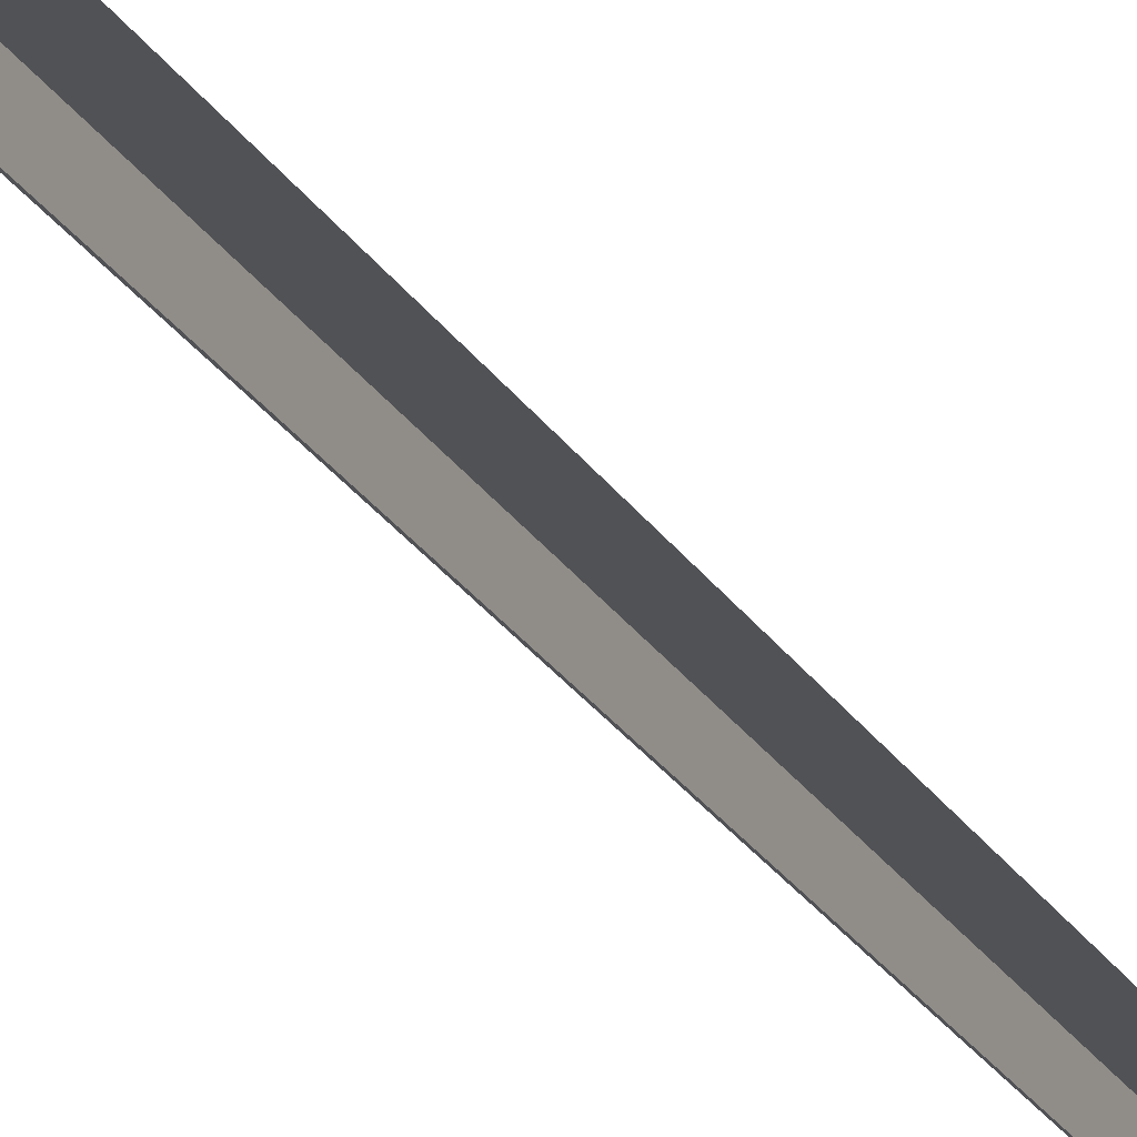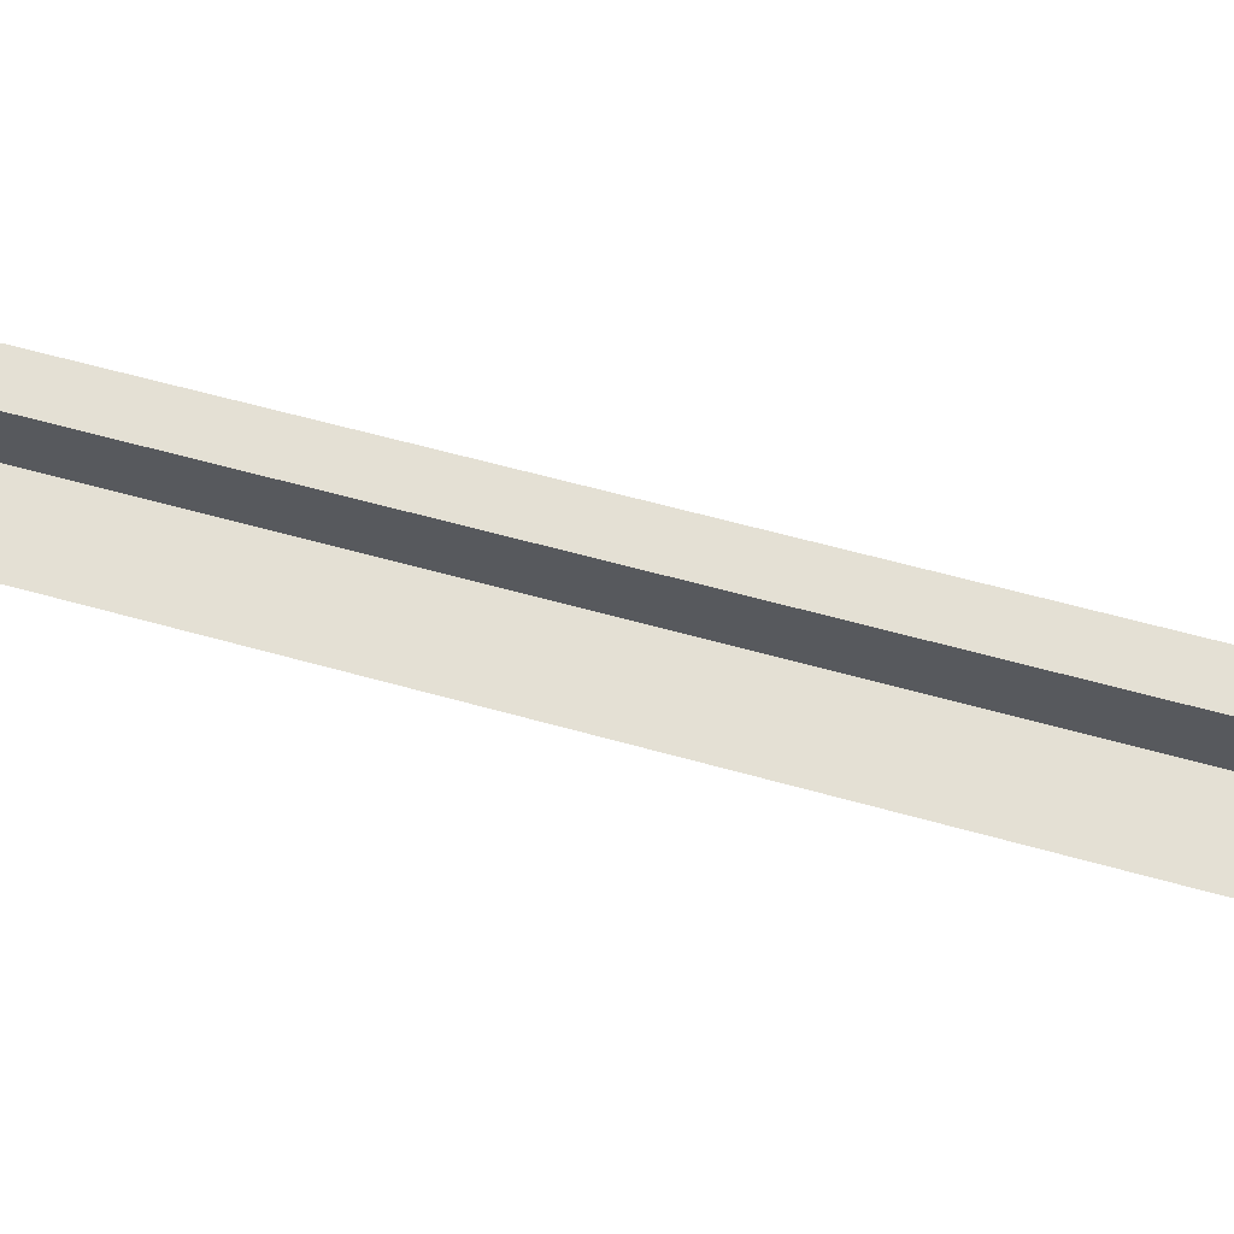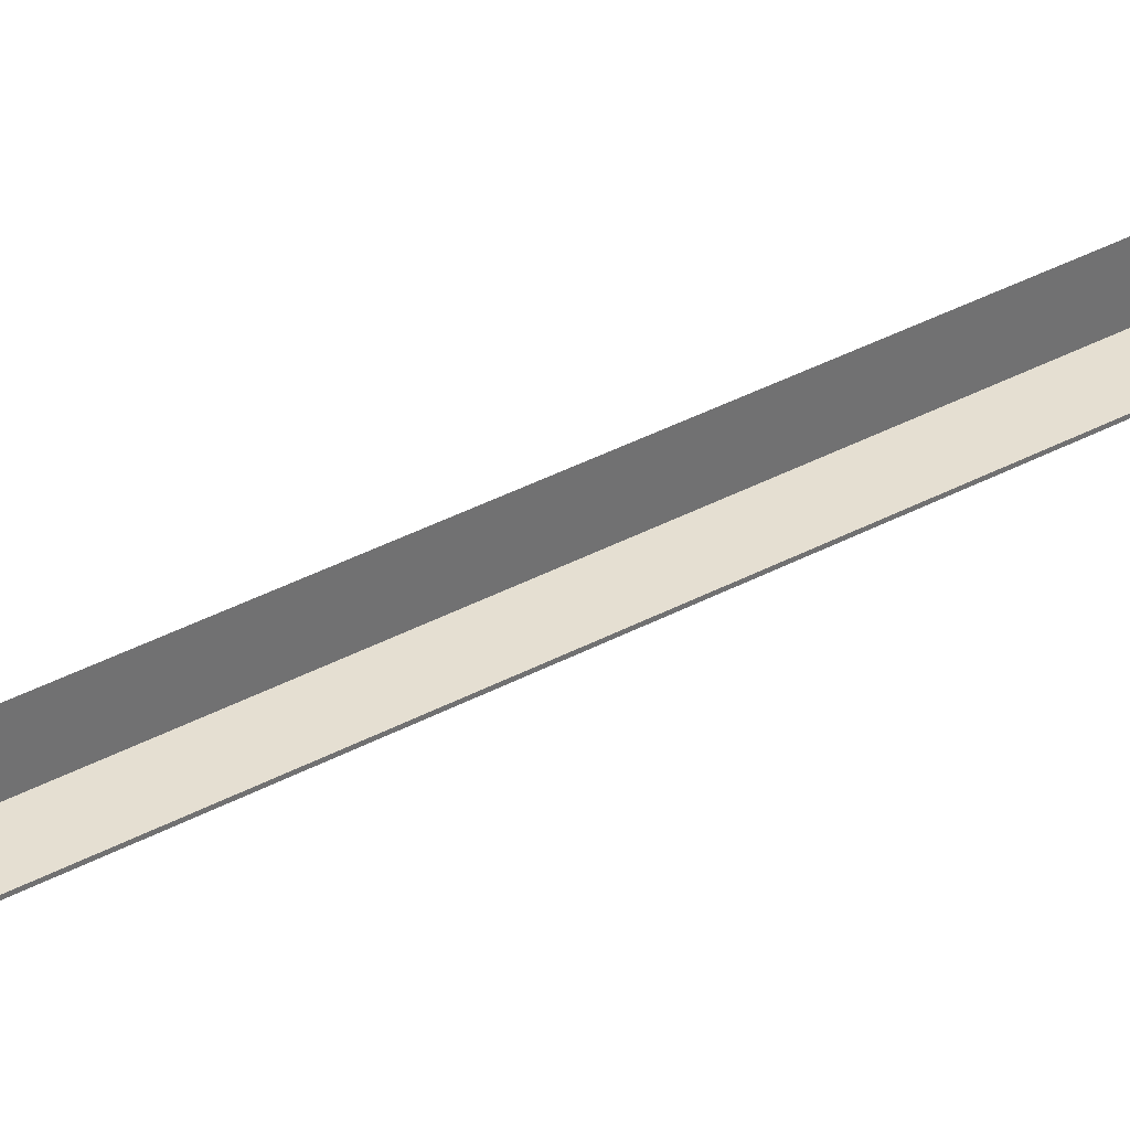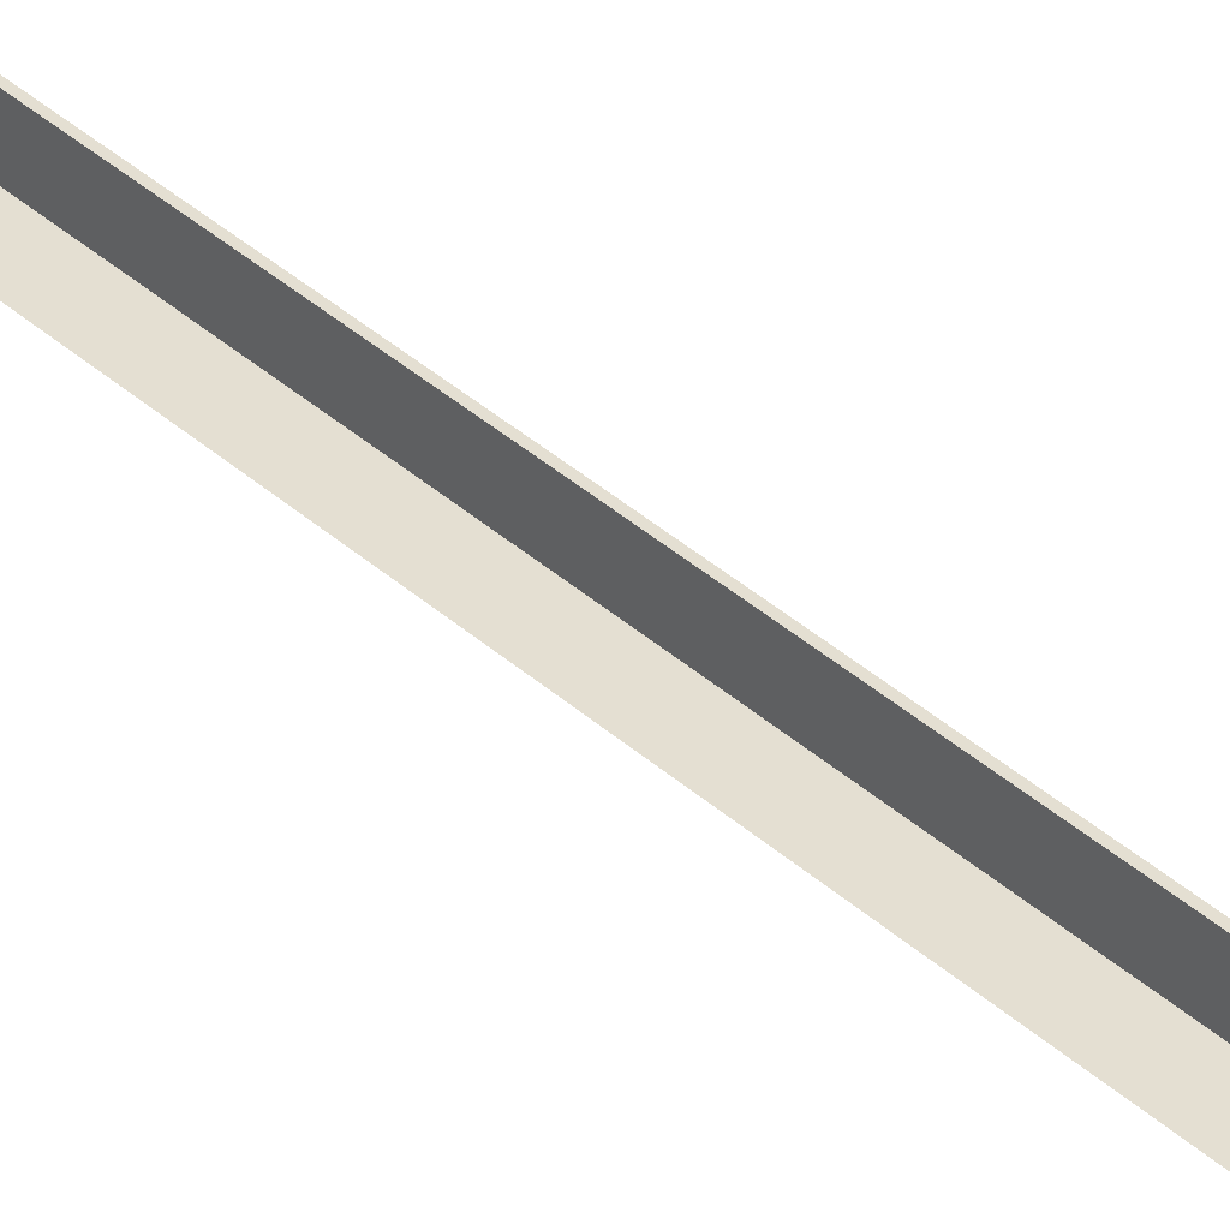
<metadata>
{"format":"obj","ext":"obj","renderer":"f3d","projection":"perspective","resolution":1024,"background":"white","views":[{"elev":-21.3,"azim":21.4,"up":"+Z"},{"elev":66.0,"azim":-74.7,"up":"+Z"},{"elev":37.5,"azim":55.4,"up":"+Z"},{"elev":37.0,"azim":-40.8,"up":"+Z"}]}
</metadata>
<code>
g trailShort
v 3.346 -231.3 0.000568
v -1.89e-06 -231.3 0.0005678
v -3.53e-06 -299 0.0007414
v 4.951 -299 0.0007416
v -0.5472 -2.806 -1.778e-05
v -1.77 -5.238 -1.159e-05
v 3.524e-06 -5.238 -1.155e-05
v 3.642e-06 -2.806 -1.776e-05
v 0.5473 -2.806 -1.774e-05
v 1.771 -5.238 -1.152e-05
v -2.517 -55.44 0.0001172
v 2.382e-06 -55.44 0.0001172
v 2.517 -55.44 0.0001172
v -3.346 -231.3 0.0005677
v -4.951 -299 0.0007413
v -2.298e-06 -231.3 -3.345
v -1.87e-06 -231.3 0.0005678
v -3.521e-06 -299 0.0007414
v -4.177e-06 -299 -9.578
v 3.742e-06 -2.806 0.5472
v 3.916e-06 -5.238 1.089
v 3.545e-06 -5.238 -1.155e-05
v 3.661e-06 -2.806 -1.777e-05
v 3.602e-06 -2.806 -0.5473
v 3.159e-06 -5.238 -1.089
v 2.739e-06 -55.44 2.518
v 2.408e-06 -55.44 0.0001172
v 1.963e-06 -55.44 -2.517
v -1.22e-06 -231.3 3.346
v -2.883e-06 -299 9.579
f 1 2 3
f 3 4 1
f 5 6 7
f 7 8 5
f 9 8 7
f 7 10 9
f 11 12 7
f 7 6 11
f 13 12 2
f 2 1 13
f 14 15 3
f 3 2 14
f 14 2 12
f 12 11 14
f 10 7 12
f 12 13 10
f 16 17 18
f 18 19 16
f 20 21 22
f 22 23 20
f 24 23 22
f 22 25 24
f 26 27 22
f 22 21 26
f 28 27 17
f 17 16 28
f 29 30 18
f 18 17 29
f 29 17 27
f 27 26 29
f 25 22 27
f 27 28 25
g Flow:0
v 2.384 -3.052e-05 0.1048
v 1.766 -2.289e-05 1.774
v -1.145e-06 -3.052e-05 -0.0095
v -2.493 -2.289e-05 2.058
v -3.245 -3.052e-05 -0.1241
v 2.533 -3.815e-05 -2.03
v -0.4959 -3.815e-05 -3.145
v -1.998 -3.815e-05 -1.829
v -0.2365 -2.289e-05 2.556
f 31 32 33
f 33 34 35
f 36 33 37
f 37 33 38
f 32 39 33
f 33 39 34
f 33 35 38
f 36 31 33
g EbonyArrowFlight:0
v 0.1449 -57.18 2.371
v 0.1477 -55.46 2.347
v -0.006251 -55.63 2.425
v 0.1337 -57.76 0.1639
v 0.133 -60.67 2.429
v -0.2185 -60.67 2.434
v -0.2227 -57.65 0.1639
v -0.454 -54.77 0.01321
v -0.2325 -55.46 2.347
v -0.2561 -53.08 2.532
v -0.4713 -53.1 0.01288
v -0.2296 -57.18 2.371
v -0.219 -60.61 2.585
v 0.1343 -60.61 2.585
v -0.233 -51.41 2.052
v 0.1389 -49.63 2.324
v 0.1548 -50.43 1.683
v 0.2586 -47.74 1.584
v 0.3884 -50.07 0.01287
v 0.4985 -47.65 0.01287
v 0.2584 -45.01 0.3106
v 0.3769 -45.01 0.02475
v -0.02742 -45.01 0.429
v 0.05467 -51.01 2.648
v -0.1146 -51.01 2.648
v -0.2143 -50.43 1.683
v -0.3183 -47.74 1.584
v -0.1988 -49.63 2.324
v -0.3183 -47.74 1.584
v -0.5584 -47.65 0.01287
v -0.5397 -50.1 0.01287
v -0.2143 -50.43 1.683
v -0.3131 -45.01 0.3106
v -0.4315 -45.01 0.02475
v 0.1967 -53.08 2.532
v 0.1734 -51.41 2.052
v -0.233 -51.41 2.052
v -0.2561 -53.08 2.532
v 0.3516 -53.09 0.0163
v 0.08611 -56.29 3.535
v 0.08073 -56.35 3.395
v -0.1458 -56.29 3.535
v -0.2325 -55.46 2.347
v -0.1414 -56.35 3.395
v -0.1414 -56.35 3.395
v -0.1458 -56.29 3.535
v -0.04241 -55.56 -2.318
v -0.2296 -57.18 -2.341
v -0.2325 -55.39 -2.239
v 0.1343 -60.68 -2.513
v -0.219 -60.68 -2.513
v 0.1449 -57.18 -2.341
v -0.2185 -60.73 -2.401
v 0.133 -60.74 -2.396
v 0.1337 -57.76 -0.1246
v -0.2227 -57.65 -0.1246
v -0.2227 -57.65 -0.1246
v -0.2325 -55.39 -2.239
v -0.2296 -57.18 -2.341
v 0.2586 -47.74 -1.495
v 0.1548 -50.4 -1.573
v 0.2584 -45.01 -0.2611
v -0.02742 -45.01 -0.3794
v -0.3183 -47.74 -1.495
v -0.1146 -51.01 -2.594
v 0.05467 -51.01 -2.594
v -0.2143 -50.4 -1.573
v 0.1307 -49.76 -2.263
v 0.05402 -50.97 -2.676
v -0.1139 -50.97 -2.676
v -0.1906 -49.76 -2.263
v -0.1906 -49.76 -2.263
v -0.2143 -50.4 -1.573
v -0.3183 -47.74 -1.495
v -0.3131 -45.01 -0.2611
v -0.3131 -45.01 -0.2611
v 0.1734 -51.41 -1.946
v 0.1967 -53.08 -2.455
v -0.2561 -53.08 -2.455
v -0.233 -51.41 -1.946
v 0.08611 -56.21 -3.327
v -0.1458 -56.21 -3.327
v 0.08073 -56.31 -3.197
v 0.1477 -55.39 -2.239
v -0.2561 -53.08 -2.455
v -0.1458 -56.21 -3.327
v -0.1414 -56.31 -3.197
v -0.233 -51.41 -1.946
v -0.1335 -58.15 0.1258
v 0.0607 -58.15 0.1258
v 0.0607 -58.15 -0.06806
v -0.1335 -58.15 -0.06806
v -0.1737 -58.15 0.02885
v -0.326 -57.65 0.02022
v -0.1335 -58.15 -0.06806
v -0.1335 -58.15 0.1258
v -0.2227 -57.65 0.1639
v -0.03655 -58.18 0.02885
v 0.1006 -58.15 0.02885
v -0.03655 -58.18 0.02885
v -0.3088 -12.8 -0.2658
v -0.2548 -12.73 -0.2384
v 0.0897 -12.73 -0.2908
v -0.02367 -12.8 -0.3839
v 0.2616 -12.8 -0.2658
v 0.3798 -12.8 0.01954
v 0.2998 -12.73 0.01278
v 0.3798 -12.8 0.01954
v 0.2998 -12.73 0.01278
v 0.0897 -12.73 0.3171
v 0.2616 -12.8 0.3047
v -0.02367 -12.8 0.4229
v -0.3088 -12.8 0.3047
v -0.2548 -12.73 0.2644
v -0.4271 -12.8 0.01954
v -0.3499 -12.73 0.01278
v -0.3131 -45.01 -0.2611
v -0.4315 -45.01 0.02475
v -0.4271 -12.8 0.01954
v -0.3088 -12.8 -0.2658
v -0.02742 -45.01 -0.3794
v -0.02367 -12.8 -0.3839
v 0.2584 -45.01 -0.2611
v -0.02742 -45.01 -0.3794
v -0.02367 -12.8 -0.3839
v 0.2616 -12.8 -0.2658
v 0.3769 -45.01 0.02475
v 0.3798 -12.8 0.01954
v 0.2584 -45.01 0.3106
v 0.2616 -12.8 0.3047
v -0.02742 -45.01 0.429
v -0.02367 -12.8 0.4229
v -0.3131 -45.01 0.3106
v -0.3088 -12.8 0.3047
v 0.2034 -57.76 0.02413
v 0.3314 -54.74 0.01826
v -0.219 -60.68 -2.513
v -0.2185 -60.73 -2.401
v -0.2296 -57.18 2.371
v -0.2185 -60.67 2.434
v -0.219 -60.61 2.585
v -0.1139 -50.97 2.731
v 0.05402 -50.97 2.731
v -0.1988 -49.63 2.324
v -0.3131 -45.01 0.3106
v -0.1146 -51.01 2.648
v -0.1139 -50.97 2.731
v -0.1139 -50.97 -2.676
v -0.1146 -51.01 -2.594
v -0.1414 -56.31 -3.197
v 0.6992 -10.32 0.01278
v 0.4816 -10.09 0.2672
v 0.369 -10.71 0.2128
v 0.6049 -10.6 0.01278
v 0.09279 -11.44 0.3171
v -0.04322 -10.84 0.3625
v -0.3545 -11.44 0.2221
v -0.7137 -11.12 0.1527
v -0.791 -11.12 0.01278
v -0.4415 -11.44 0.01278
v 0.3653 -11.44 0.01278
v 0.6218 -10.84 0.01278
v 0.5927 -9.557 0.01278
v 0.7093 -9.367 0.01278
v 0.5217 -9.444 0.2424
v -0.6218 -10.94 0.2174
v -0.01195 -9.42 0.4478
v -0.5892 -9.985 0.3299
v 0.564 -8.778 0.01277
v 0.1752 -8.178 0.3776
v -0.5303 -8.93 0.2379
v -0.4433 -8.192 0.4526
v -0.5871 -8.192 0.01277
v -0.6589 -8.908 0.01277
v 0.6126 -8.035 0.01277
v -0.7225 -7.628 0.01277
v -0.5034 -7.49 0.406
v -0.5247 -6.765 0.01277
v 0.7308 -7.545 0.01277
v 0.05321 -7.465 0.3382
v 0.6971 -9.914 0.01278
v -0.7977 -9.975 0.2011
v -0.7622 -10.63 0.1509
v -0.7096 -9.326 0.2807
v -0.7436 -10.94 0.01278
v -0.864 -10.63 0.01278
v -0.8994 -9.979 0.01278
v -0.8412 -9.272 0.01278
v -0.06325 -5.102 0.2783
v 0.4617 -5.102 0.01277
v 0.1995 -3.176 0.01276
v -0.2773 -3.176 0.2426
v -0.7684 -3.176 0.01276
v -0.5816 -5.102 0.01277
v 0.09231 -6.584 0.3179
v 0.7039 -6.584 0.01277
v -0.2818 -2.309 0.2185
v -0.1888 -1.441 0.1945
v -0.5376 -1.442 0.01276
v -0.7405 -2.309 0.01276
v 0.1408 -2.308 0.01276
v 0.0506 -0.7208 0.1232
v -0.2248 -0.7282 0.01276
v 0.1327 -1.44 0.01276
v 0.2174 -0.7148 0.01276
v 0.3531 -0.2366 0.01275
v 0.2889 -0.2227 0.04566
v 0.1905 -0.2038 0.01275
v 0.428 -0.01082 0.01275
v -0.3499 -12.73 0.01278
v -0.2548 -12.73 0.2644
v -0.2747 -11.81 0.2628
v -0.3771 -11.81 0.01278
v 0.0897 -12.73 0.3171
v 0.09605 -11.81 0.3149
v 0.2998 -12.73 0.01278
v 0.322 -11.81 0.01278
v -0.4817 -11.63 0.01278
v -0.3713 -11.63 0.2785
v -0.04208 -11.63 0.4215
v 0.265 -11.63 0.3086
v 0.4055 -11.63 0.01278
v 0.6992 -10.32 0.01278
v 0.6049 -10.6 0.01278
v 0.369 -10.71 -0.1872
v 0.4816 -10.09 -0.2417
v 0.09279 -11.44 -0.2915
v -0.04322 -10.84 -0.3369
v -0.3545 -11.44 -0.1965
v -0.7137 -11.12 -0.1271
v 0.6218 -10.84 0.01278
v 0.3653 -11.44 0.01278
v 0.5927 -9.557 0.01278
v 0.5217 -9.444 -0.2169
v 0.7093 -9.367 0.01278
v -0.6218 -10.94 -0.1918
v -0.5892 -9.985 -0.3044
v -0.01195 -9.42 -0.4223
v 0.1752 -8.178 -0.3521
v 0.564 -8.778 0.01277
v -0.5303 -8.93 -0.2123
v -0.4433 -8.192 -0.427
v 0.6126 -8.035 0.01277
v -0.5034 -7.49 -0.3804
v 0.05321 -7.465 -0.3128
v 0.7308 -7.545 0.01277
v 0.6971 -9.914 0.01278
v -0.7622 -10.63 -0.1253
v -0.7977 -9.975 -0.1755
v -0.7096 -9.326 -0.2552
v -0.06325 -5.102 -0.2527
v -0.2773 -3.176 -0.2171
v 0.1995 -3.176 0.01276
v 0.4617 -5.102 0.01277
v 0.09231 -6.584 -0.2923
v 0.7039 -6.584 0.01277
v -0.2818 -2.309 -0.1931
v -0.1888 -1.441 -0.169
v 0.1408 -2.308 0.01276
v 0.0506 -0.7209 -0.09768
v 0.2174 -0.7148 0.01276
v 0.1327 -1.44 0.01276
v 0.2889 -0.2227 -0.02015
v -0.2747 -11.81 -0.2373
v -0.2548 -12.73 -0.2384
v 0.09605 -11.81 -0.2894
v 0.0897 -12.73 -0.2908
v 0.2998 -12.73 0.01278
v 0.322 -11.81 0.01278
v -0.3713 -11.63 -0.2529
v -0.04208 -11.63 -0.3959
v 0.265 -11.63 -0.283
v 0.4055 -11.63 0.01278
v 0.3531 -0.2366 0.01275
f 40 41 42
f 43 44 45
f 45 46 43
f 47 48 49
f 49 50 47
f 40 51 52
f 52 53 40
f 54 50 49
f 55 56 57
f 57 56 58
f 58 59 57
f 60 57 59
f 59 61 60
f 62 57 60
f 56 63 64
f 64 65 56
f 55 57 66
f 66 67 55
f 68 69 70
f 70 71 68
f 69 68 72
f 72 73 69
f 74 75 76
f 76 77 74
f 78 75 74
f 41 74 79
f 79 80 41
f 74 77 81
f 81 79 74
f 82 42 83
f 48 84 85
f 85 49 48
f 86 87 88
f 89 90 87
f 87 91 89
f 92 93 94
f 94 95 92
f 96 97 98
f 94 93 89
f 89 91 94
f 99 59 58
f 58 100 99
f 59 99 101
f 101 61 59
f 102 99 103
f 104 105 100
f 100 106 104
f 107 108 109
f 109 110 107
f 111 112 113
f 114 113 69
f 69 73 114
f 102 103 115
f 116 117 118
f 118 119 116
f 117 120 121
f 121 118 117
f 70 69 113
f 113 112 70
f 86 122 123
f 97 124 125
f 125 126 97
f 50 127 124
f 78 117 116
f 43 46 128
f 128 129 43
f 95 94 130
f 130 131 95
f 132 133 96
f 96 134 132
f 132 135 136
f 136 133 132
f 129 128 137
f 138 129 137
f 130 138 137
f 131 130 137
f 132 134 139
f 135 132 139
f 140 141 142
f 142 143 140
f 142 144 143
f 145 144 142
f 142 146 145
f 147 148 149
f 149 150 147
f 149 151 150
f 152 151 149
f 149 153 152
f 154 152 153
f 153 155 154
f 154 155 141
f 141 140 154
f 156 157 158
f 158 159 156
f 160 156 159
f 159 161 160
f 162 163 164
f 164 165 162
f 166 162 165
f 165 167 166
f 168 166 167
f 167 169 168
f 170 168 169
f 169 171 170
f 172 170 171
f 171 173 172
f 157 172 173
f 173 158 157
f 138 174 43
f 43 129 138
f 138 130 94
f 94 174 138
f 40 43 41
f 175 174 94
f 94 123 175
f 117 78 175
f 175 123 117
f 175 78 74
f 74 41 175
f 47 133 136
f 136 48 47
f 124 97 47
f 47 50 124
f 98 176 177
f 177 96 98
f 178 136 179
f 179 180 178
f 116 119 106
f 106 100 116
f 58 116 100
f 75 58 56
f 76 75 56
f 56 65 76
f 71 70 54
f 112 127 70
f 50 54 70
f 127 50 70
f 78 116 58
f 75 78 58
f 55 67 181
f 181 182 55
f 107 110 103
f 103 99 107
f 100 107 99
f 71 183 68
f 102 101 99
f 62 184 66
f 57 62 66
f 182 63 56
f 56 55 182
f 185 186 183
f 183 71 185
f 105 108 107
f 107 100 105
f 187 188 112
f 112 111 187
f 123 122 120
f 120 117 123
f 63 182 181
f 181 64 63
f 80 79 81
f 81 83 80
f 108 105 104
f 104 109 108
f 120 122 189
f 189 121 120
f 53 44 43
f 43 40 53
f 44 53 52
f 52 45 44
f 92 90 89
f 89 93 92
f 51 42 82
f 40 42 51
f 83 42 80
f 80 42 41
f 189 122 86
f 189 86 88
f 123 91 86
f 86 91 87
f 123 94 91
f 41 43 174
f 174 175 41
f 48 136 178
f 47 97 96
f 96 133 47
f 190 191 192
f 192 193 190
f 194 192 195
f 196 197 198
f 198 199 196
f 196 194 195
f 194 200 201
f 201 192 194
f 202 203 204
f 205 195 206
f 206 207 205
f 204 203 208
f 208 209 204
f 210 206 209
f 209 211 210
f 210 211 212
f 212 213 210
f 214 209 208
f 215 216 217
f 209 214 218
f 218 219 209
f 206 204 209
f 216 211 209
f 209 219 216
f 215 212 211
f 211 216 215
f 204 206 191
f 216 219 217
f 206 195 192
f 192 191 206
f 191 190 220
f 196 205 197
f 207 221 222
f 205 207 222
f 220 202 204
f 204 191 220
f 223 207 206
f 206 210 223
f 223 221 207
f 205 224 198
f 198 197 205
f 224 205 222
f 222 225 224
f 225 222 221
f 221 226 225
f 227 226 221
f 221 223 227
f 213 227 223
f 223 210 213
f 195 205 196
f 192 201 193
f 228 229 230
f 230 231 228
f 232 233 228
f 228 231 232
f 228 233 217
f 217 234 228
f 234 235 229
f 229 228 234
f 236 237 238
f 238 239 236
f 236 231 230
f 230 240 236
f 238 237 241
f 241 242 238
f 237 243 244
f 244 241 237
f 244 245 246
f 247 246 248
f 219 234 217
f 234 219 218
f 218 235 234
f 249 250 251
f 251 252 249
f 250 253 254
f 254 251 250
f 255 256 254
f 254 253 255
f 257 258 196
f 196 199 257
f 258 259 194
f 194 196 258
f 194 259 260
f 261 200 194
f 194 260 261
f 260 259 254
f 251 254 259
f 259 258 251
f 252 251 258
f 258 257 252
f 260 254 256
f 256 261 260
f 246 247 241
f 246 245 248
f 262 263 264
f 264 265 262
f 266 267 264
f 268 199 198
f 198 269 268
f 268 267 266
f 266 264 270
f 270 271 266
f 272 273 274
f 275 276 277
f 277 267 275
f 273 278 279
f 279 274 273
f 280 281 278
f 278 277 280
f 280 213 212
f 212 281 280
f 282 279 278
f 215 217 283
f 278 284 285
f 285 282 278
f 277 278 273
f 283 284 278
f 278 281 283
f 215 283 281
f 281 212 215
f 273 265 277
f 217 284 283
f 277 265 264
f 264 267 277
f 265 286 262
f 268 269 275
f 276 287 288
f 275 287 276
f 286 265 273
f 273 272 286
f 289 280 277
f 277 276 289
f 289 276 288
f 275 269 198
f 198 224 275
f 224 225 287
f 287 275 224
f 225 226 288
f 288 287 225
f 227 289 288
f 288 226 227
f 213 280 289
f 289 227 213
f 267 268 275
f 264 263 270
f 290 291 292
f 292 293 290
f 232 291 290
f 290 233 232
f 233 290 294
f 294 217 233
f 295 294 290
f 290 293 295
f 296 239 238
f 238 297 296
f 292 291 296
f 296 298 292
f 238 242 299
f 299 297 238
f 297 299 300
f 300 301 297
f 300 299 302
f 247 248 302
f 284 217 294
f 294 295 285
f 285 284 294
f 249 252 303
f 303 304 249
f 304 303 305
f 305 306 304
f 307 306 305
f 305 308 307
f 257 199 268
f 268 309 257
f 309 268 266
f 266 310 309
f 266 311 310
f 312 311 266
f 266 271 312
f 311 305 310
f 303 309 310
f 310 305 303
f 252 257 309
f 309 303 252
f 311 312 308
f 308 305 311
f 247 299 242
f 302 248 313
f 302 299 247
f 241 247 242
f 244 246 241
f 300 302 313
f 231 236 239
f 239 232 231
f 237 236 240
f 240 243 237
f 239 296 291
f 291 232 239
f 298 296 297
f 297 301 298

</code>
